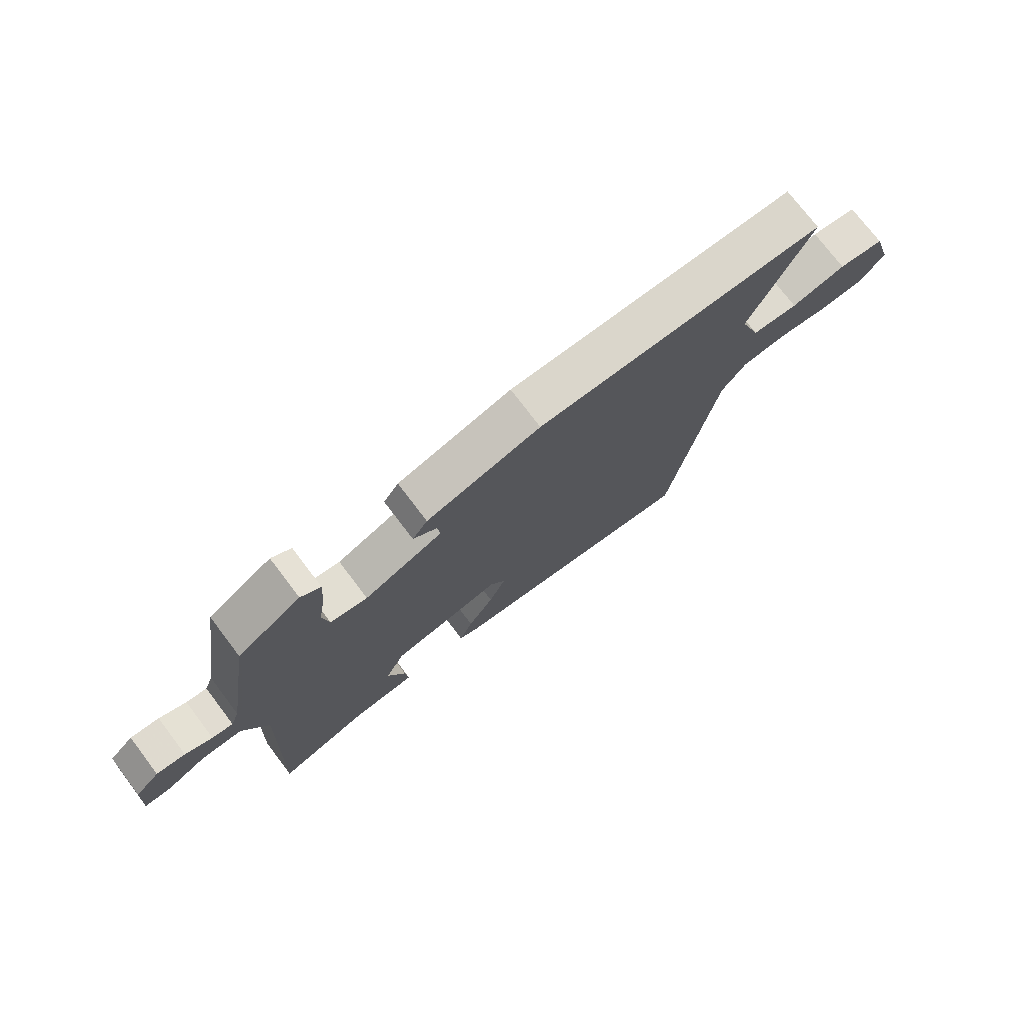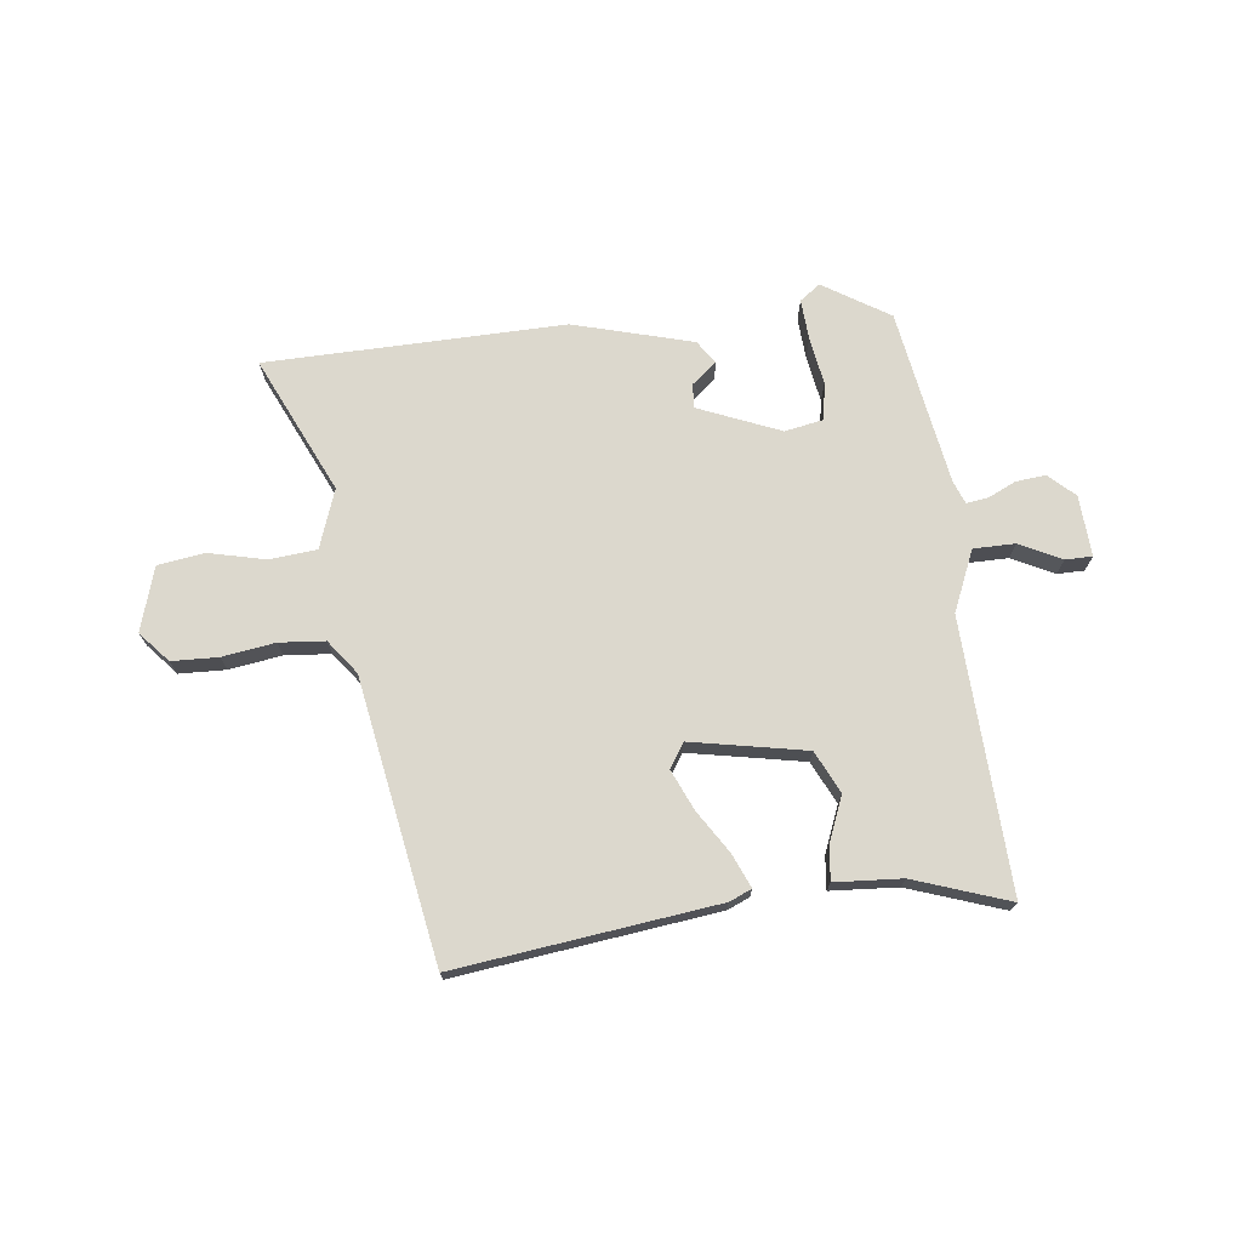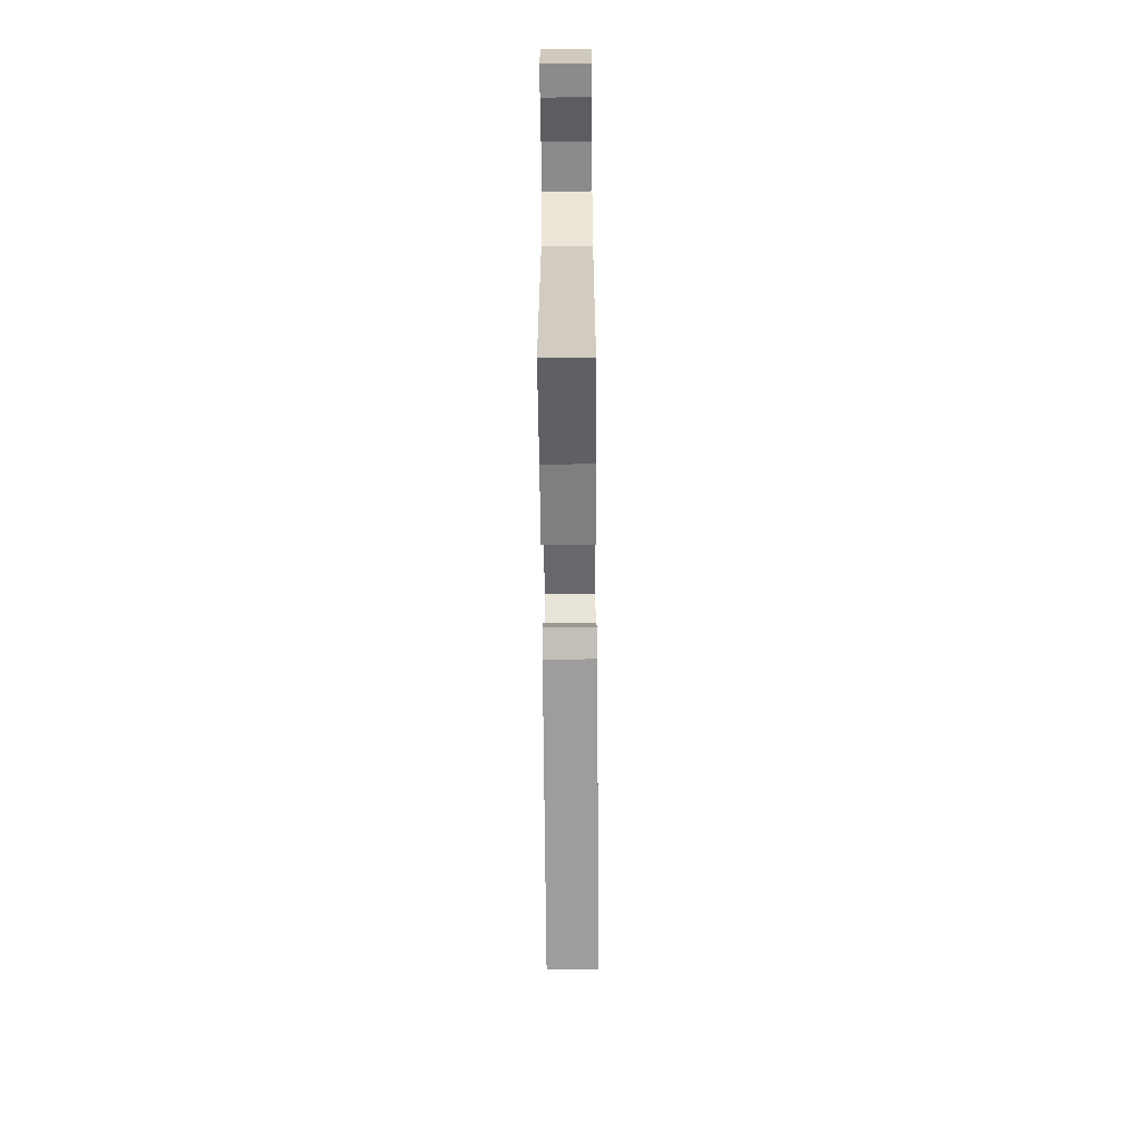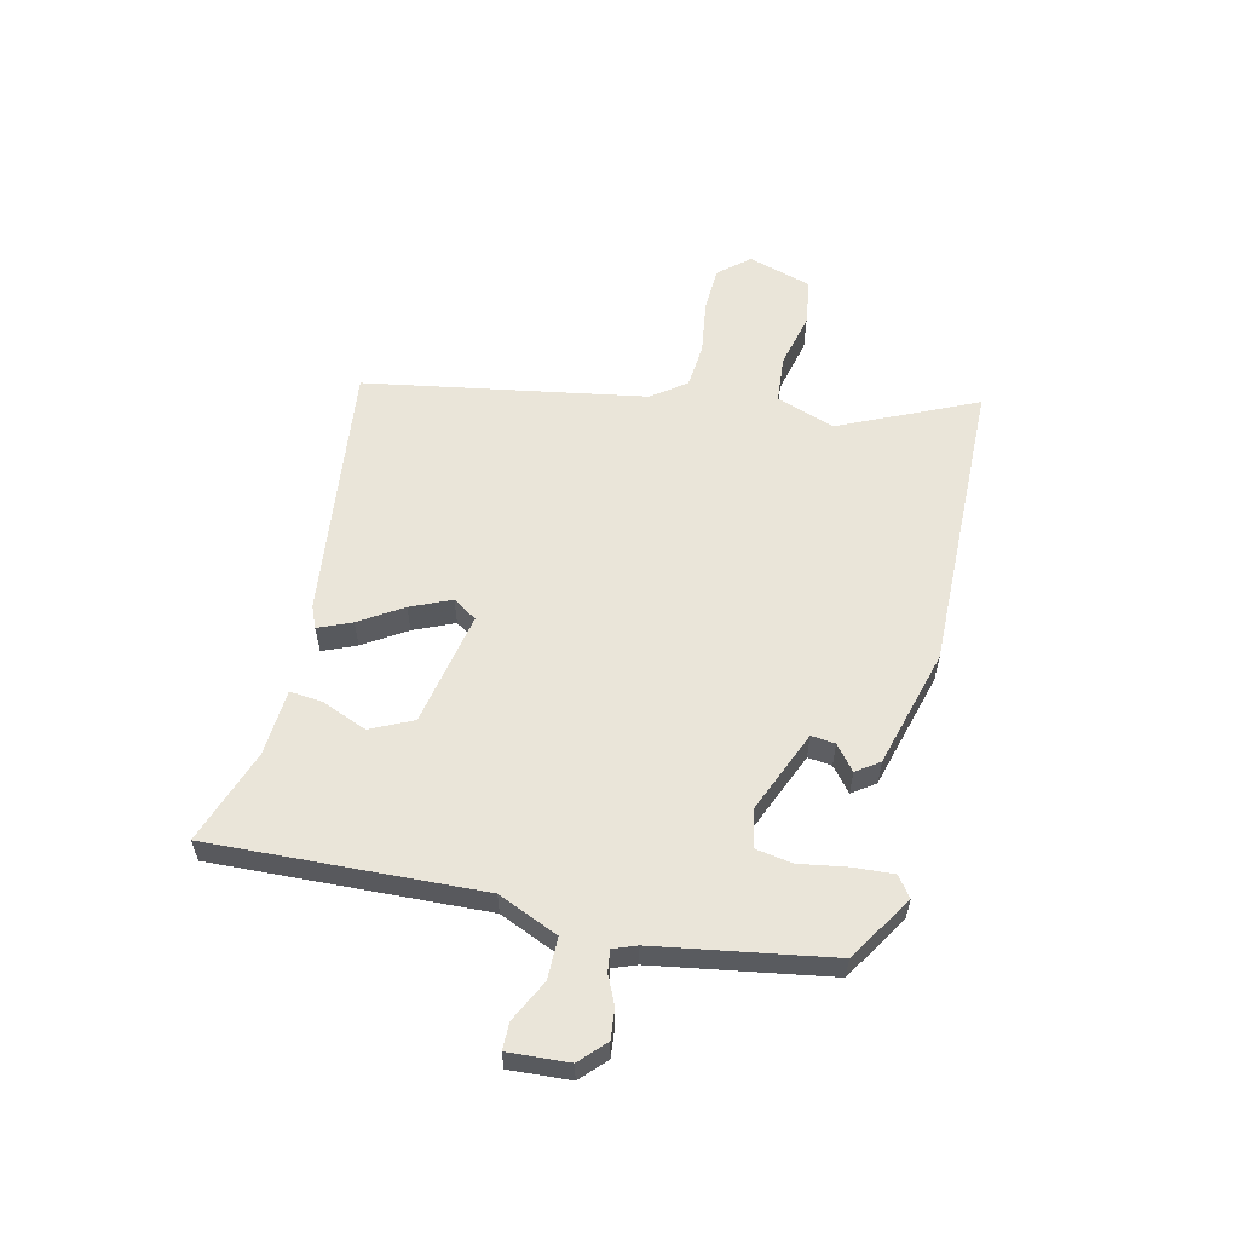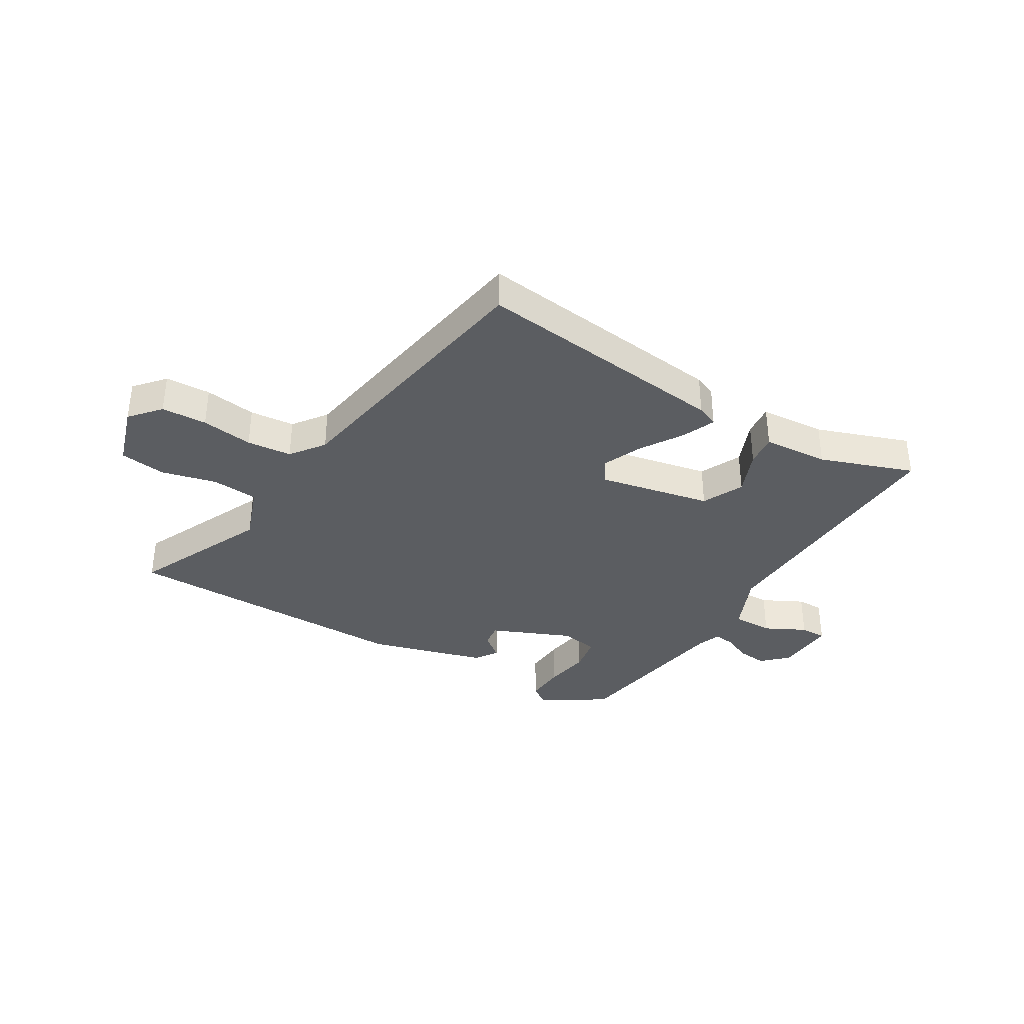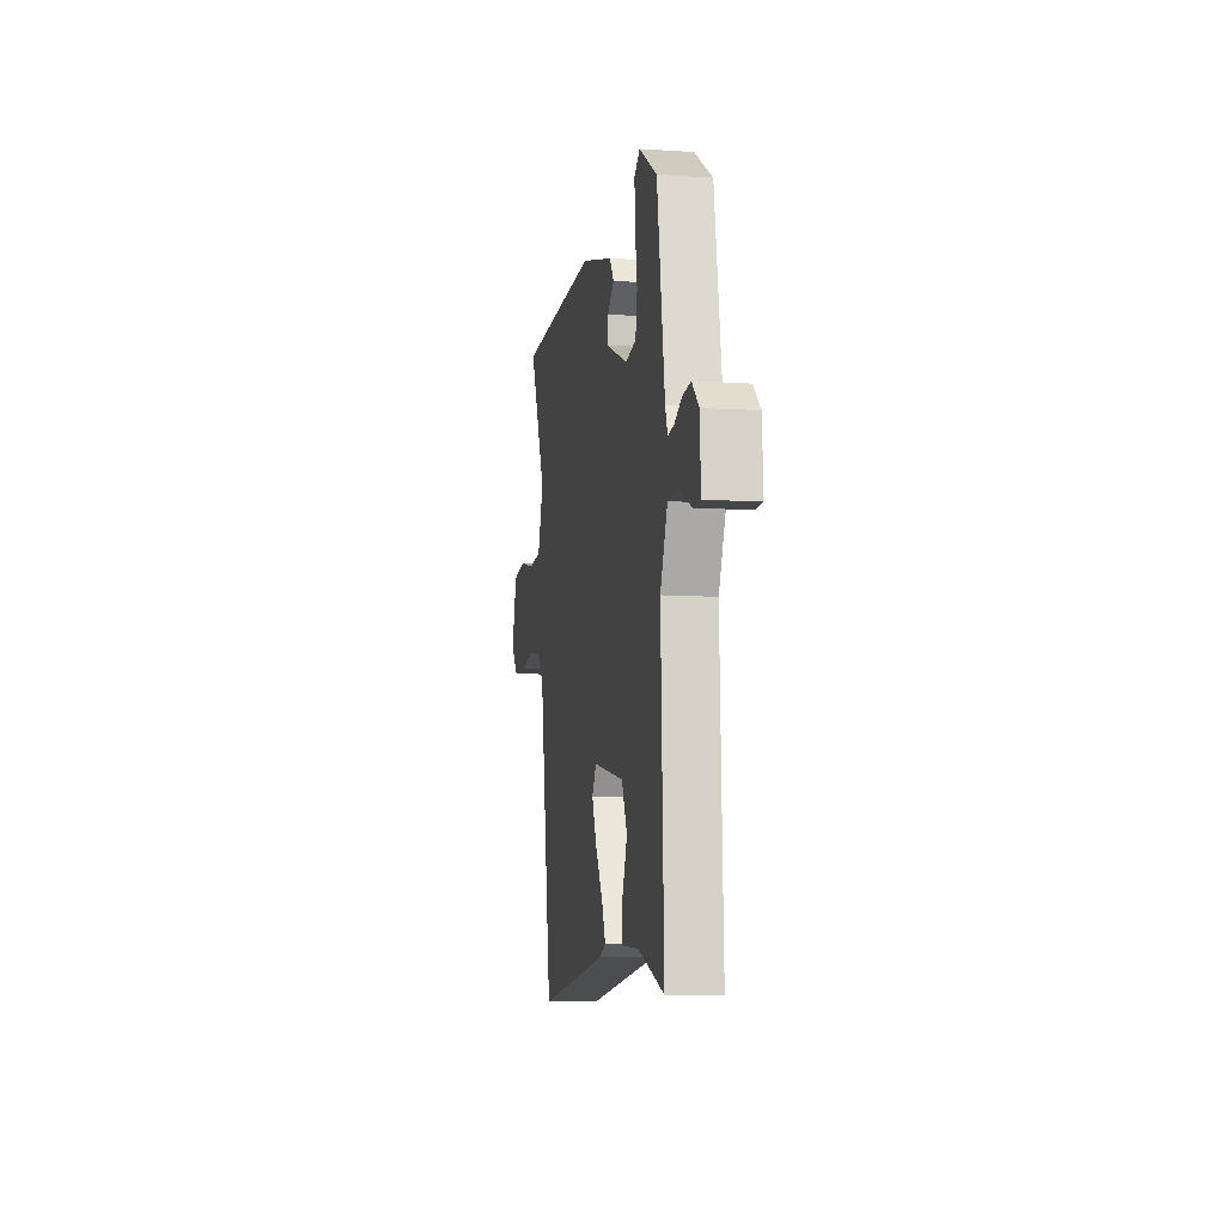
<metadata>
{"format":"obj","ext":"obj","renderer":"f3d","projection":"perspective","resolution":1024,"background":"white","views":[{"elev":74.7,"azim":-37.2,"up":"+Z"},{"elev":72.4,"azim":173.0,"up":"+Y"},{"elev":-63.8,"azim":-89.5,"up":"+Z"},{"elev":58.0,"azim":-77.0,"up":"+Y"},{"elev":-36.1,"azim":149.2,"up":"+Y"},{"elev":-9.1,"azim":-100.0,"up":"+Z"}]}
</metadata>
<code>
v 0.582 0.07 0.5
v 0.476 0.07 0.267
v 0.512 0.07 0.167
v 0.593 0.07 0.16
v 0.689 0.07 0.183
v 0.769 0.07 0.172
v 0.803 0.07 0.063
v 0.758 0.07 0.011
v 0.679 0.07 0.008
v 0.589 0.07 0.021
v 0.511 0.07 0.014
v 0.468 0.07 -0.044
v 0.387 0.07 -0.524
v -0.057 0.07 -0.471
v -0.095 0.07 -0.455
v -0.071 0.07 -0.398
v -0.025 0.07 -0.325
v 0.005 0.07 -0.256
v -0.022 0.07 -0.215
v -0.218 0.07 -0.254
v -0.252 0.07 -0.326
v -0.22 0.07 -0.404
v -0.214 0.07 -0.46
v -0.328 0.07 -0.468
v -0.49 0.07 -0.525
v -0.472 0.07 -0.061
v -0.517 0.07 0.042
v -0.588 0.07 0.042
v -0.659 0.07 0.006
v -0.705 0.07 0.006
v -0.699 0.07 0.11
v -0.656 0.07 0.151
v -0.605 0.07 0.146
v -0.557 0.07 0.124
v -0.52 0.07 0.119
v -0.505 0.07 0.159
v -0.457 0.07 0.457
v -0.345 0.07 0.528
v -0.31 0.07 0.503
v -0.314 0.07 0.433
v -0.327 0.07 0.352
v -0.316 0.07 0.289
v -0.25 0.07 0.277
v -0.11 0.07 0.336
v -0.115 0.07 0.377
v -0.157 0.07 0.411
v -0.13 0.07 0.45
v 0.073 0.07 0.507
v 0.582 0 0.5
v 0.476 0 0.267
v 0.512 0 0.167
v 0.593 0 0.16
v 0.689 0 0.183
v 0.769 0 0.172
v 0.803 0 0.063
v 0.758 0 0.011
v 0.679 0 0.008
v 0.589 0 0.021
v 0.511 0 0.014
v 0.468 0 -0.044
v 0.387 0 -0.524
v -0.057 0 -0.471
v -0.095 0 -0.455
v -0.071 0 -0.398
v -0.025 0 -0.325
v 0.005 0 -0.256
v -0.022 0 -0.215
v -0.218 0 -0.254
v -0.252 0 -0.326
v -0.22 0 -0.404
v -0.214 0 -0.46
v -0.328 0 -0.468
v -0.49 0 -0.525
v -0.472 0 -0.061
v -0.517 0 0.042
v -0.588 0 0.042
v -0.659 0 0.006
v -0.705 0 0.006
v -0.699 0 0.11
v -0.656 0 0.151
v -0.605 0 0.146
v -0.557 0 0.124
v -0.52 0 0.119
v -0.505 0 0.159
v -0.457 0 0.457
v -0.345 0 0.528
v -0.31 0 0.503
v -0.314 0 0.433
v -0.327 0 0.352
v -0.316 0 0.289
v -0.25 0 0.277
v -0.11 0 0.336
v -0.115 0 0.377
v -0.157 0 0.411
v -0.13 0 0.45
v 0.073 0 0.507
f 45 46 47 48
f 44 45 48 1
f 43 44 1 2
f 38 39 40 41
f 36 37 38 41
f 35 36 41 42
f 31 32 33 34
f 31 34 35
f 28 29 30 31
f 27 28 31 35
f 26 27 35 42
f 24 25 26 42
f 21 22 23 24
f 20 21 24 42
f 14 15 16 17
f 12 13 14 17
f 11 12 17 18
f 7 8 9 10
f 7 10 11
f 4 5 6 7
f 3 4 7 11
f 43 2 3 11
f 19 20 42 43
f 11 18 19 43
f 96 95 94 93
f 49 96 93 92
f 50 49 92 91
f 89 88 87 86
f 89 86 85 84
f 90 89 84 83
f 82 81 80 79
f 83 82 79
f 79 78 77 76
f 83 79 76 75
f 90 83 75 74
f 90 74 73 72
f 72 71 70 69
f 90 72 69 68
f 65 64 63 62
f 65 62 61 60
f 66 65 60 59
f 58 57 56 55
f 59 58 55
f 55 54 53 52
f 59 55 52 51
f 59 51 50 91
f 91 90 68 67
f 91 67 66 59
f 1 49 50 2
f 2 50 51 3
f 3 51 52 4
f 4 52 53 5
f 5 53 54 6
f 6 54 55 7
f 7 55 56 8
f 8 56 57 9
f 9 57 58 10
f 10 58 59 11
f 11 59 60 12
f 12 60 61 13
f 13 61 62 14
f 14 62 63 15
f 15 63 64 16
f 16 64 65 17
f 17 65 66 18
f 18 66 67 19
f 19 67 68 20
f 20 68 69 21
f 21 69 70 22
f 22 70 71 23
f 23 71 72 24
f 24 72 73 25
f 25 73 74 26
f 26 74 75 27
f 27 75 76 28
f 28 76 77 29
f 29 77 78 30
f 30 78 79 31
f 31 79 80 32
f 32 80 81 33
f 33 81 82 34
f 34 82 83 35
f 35 83 84 36
f 36 84 85 37
f 37 85 86 38
f 38 86 87 39
f 39 87 88 40
f 40 88 89 41
f 41 89 90 42
f 42 90 91 43
f 43 91 92 44
f 44 92 93 45
f 45 93 94 46
f 46 94 95 47
f 47 95 96 48
f 48 96 49 1

</code>
